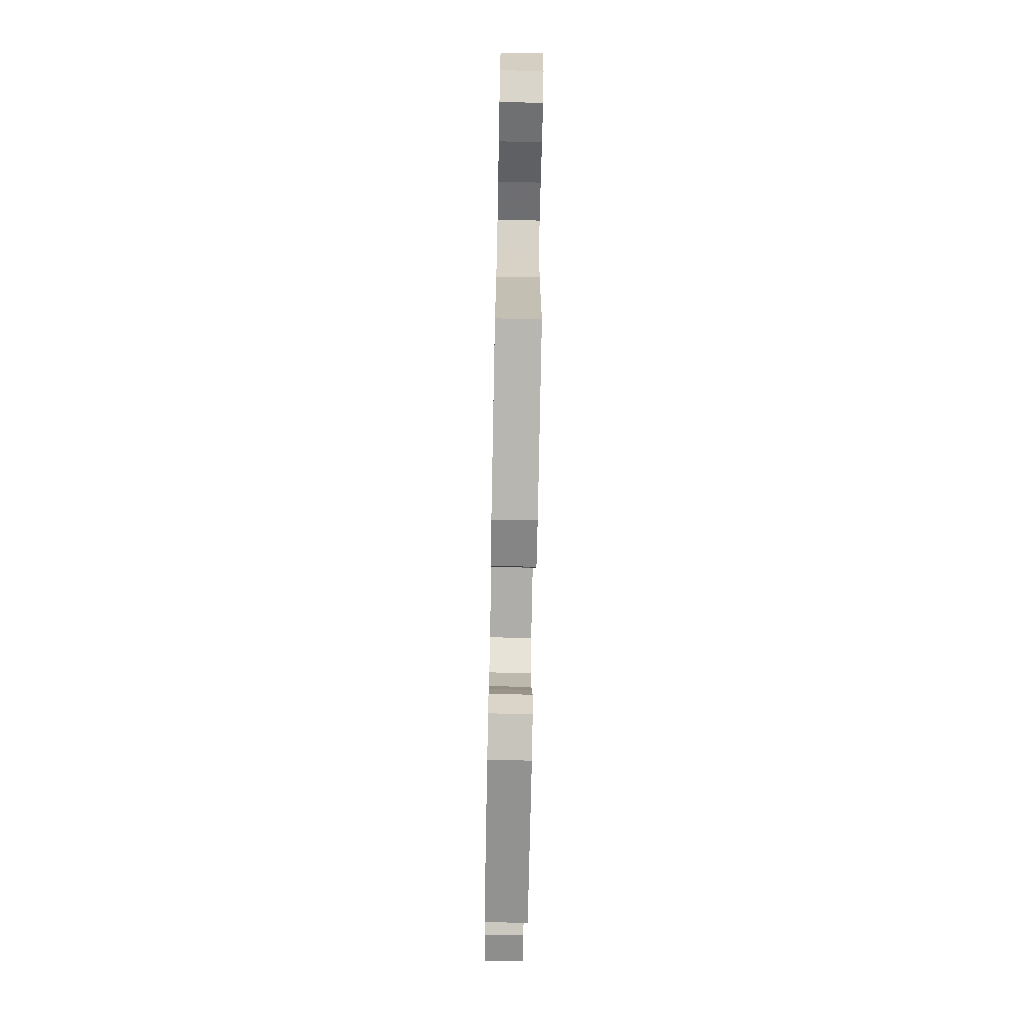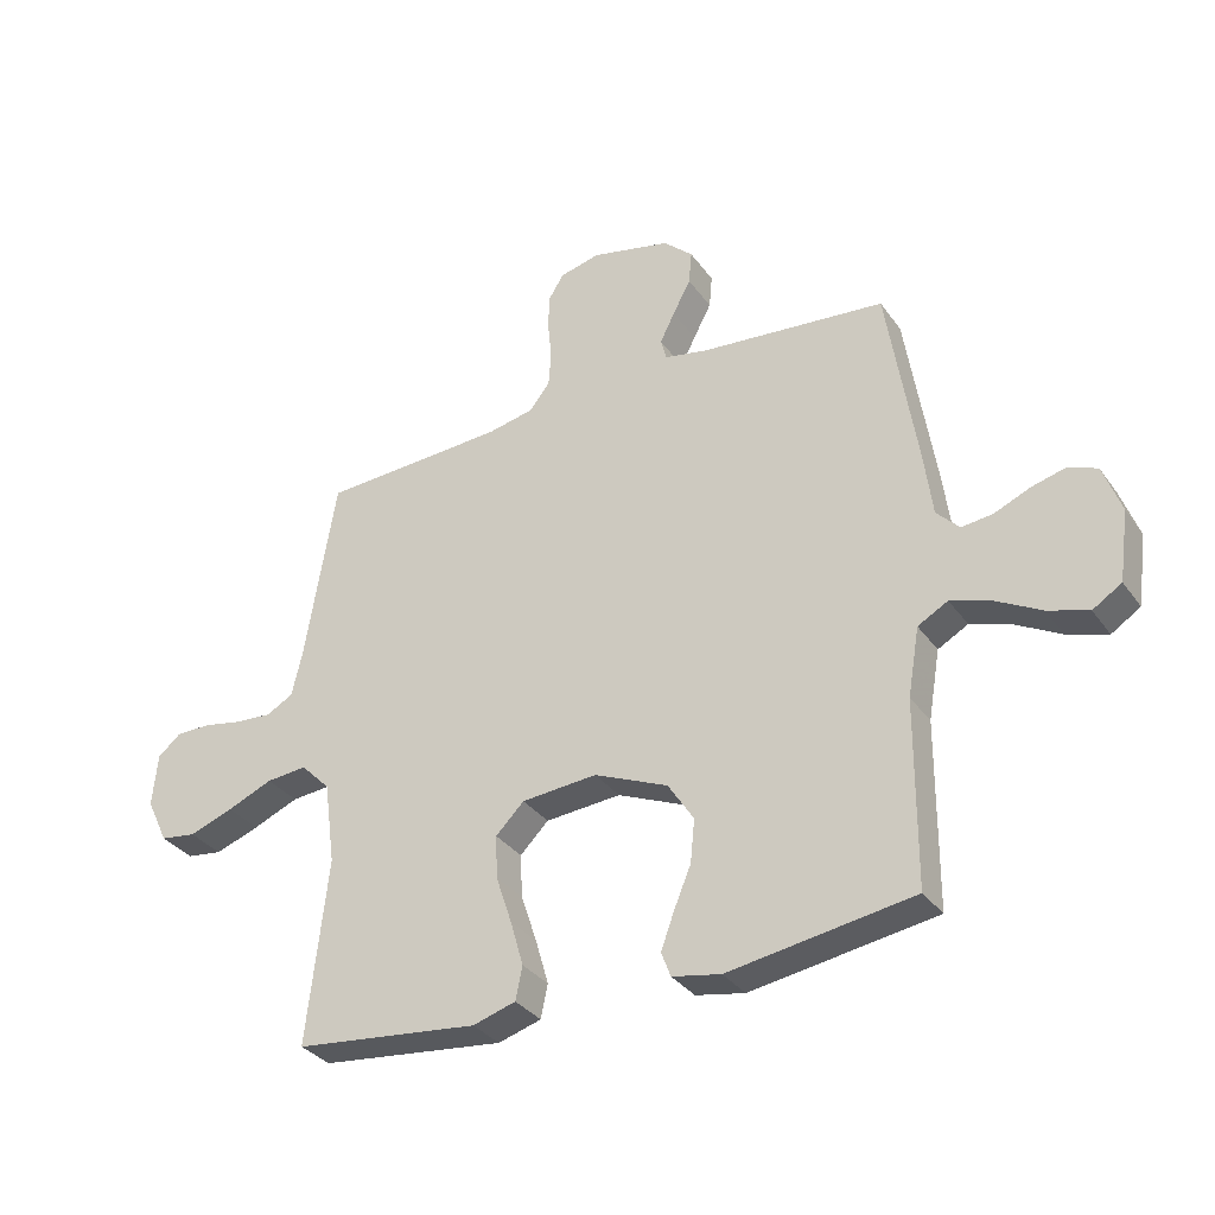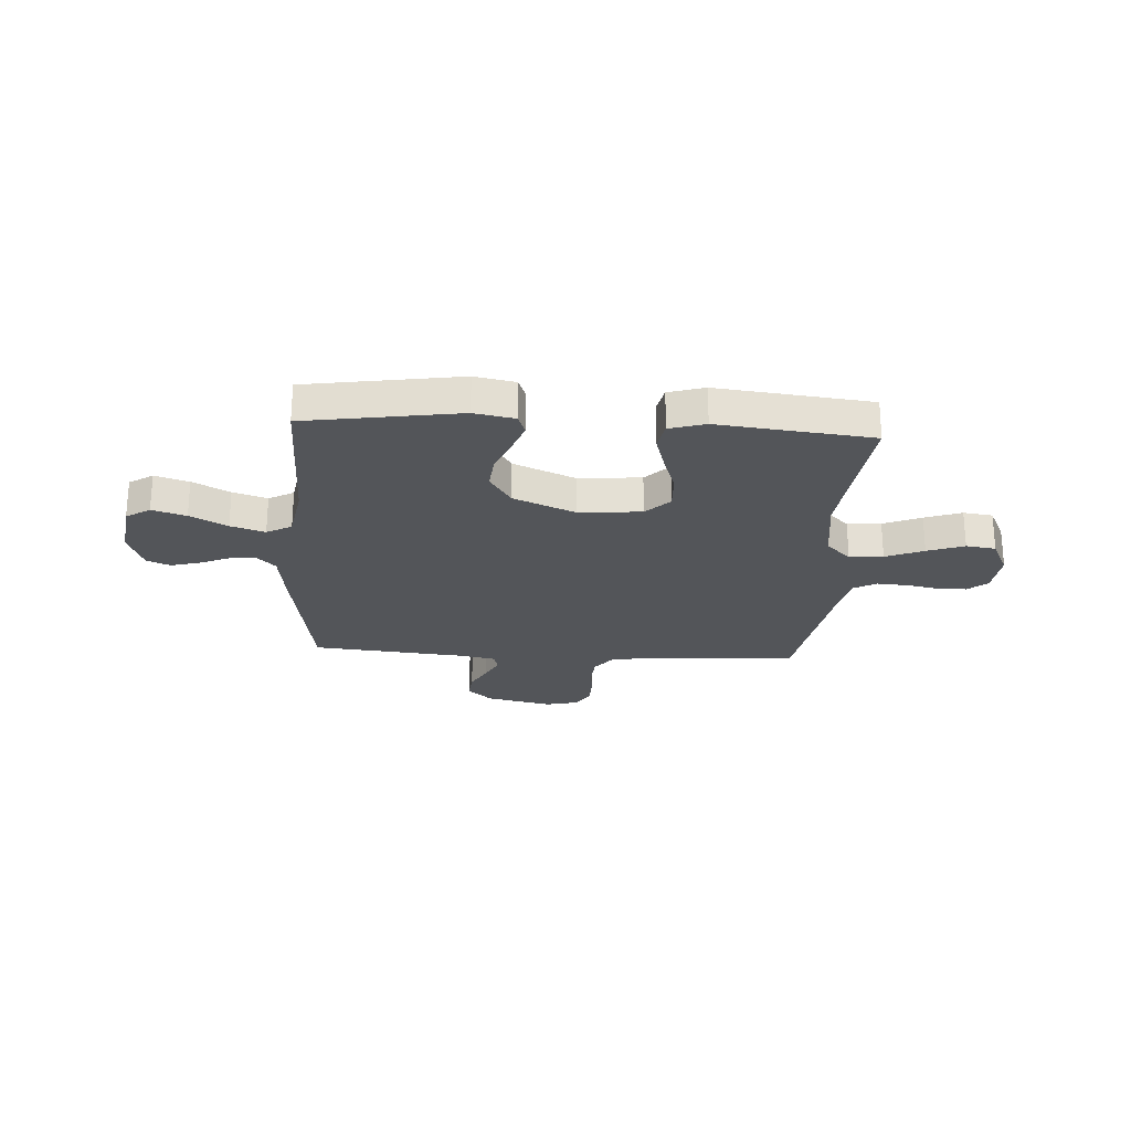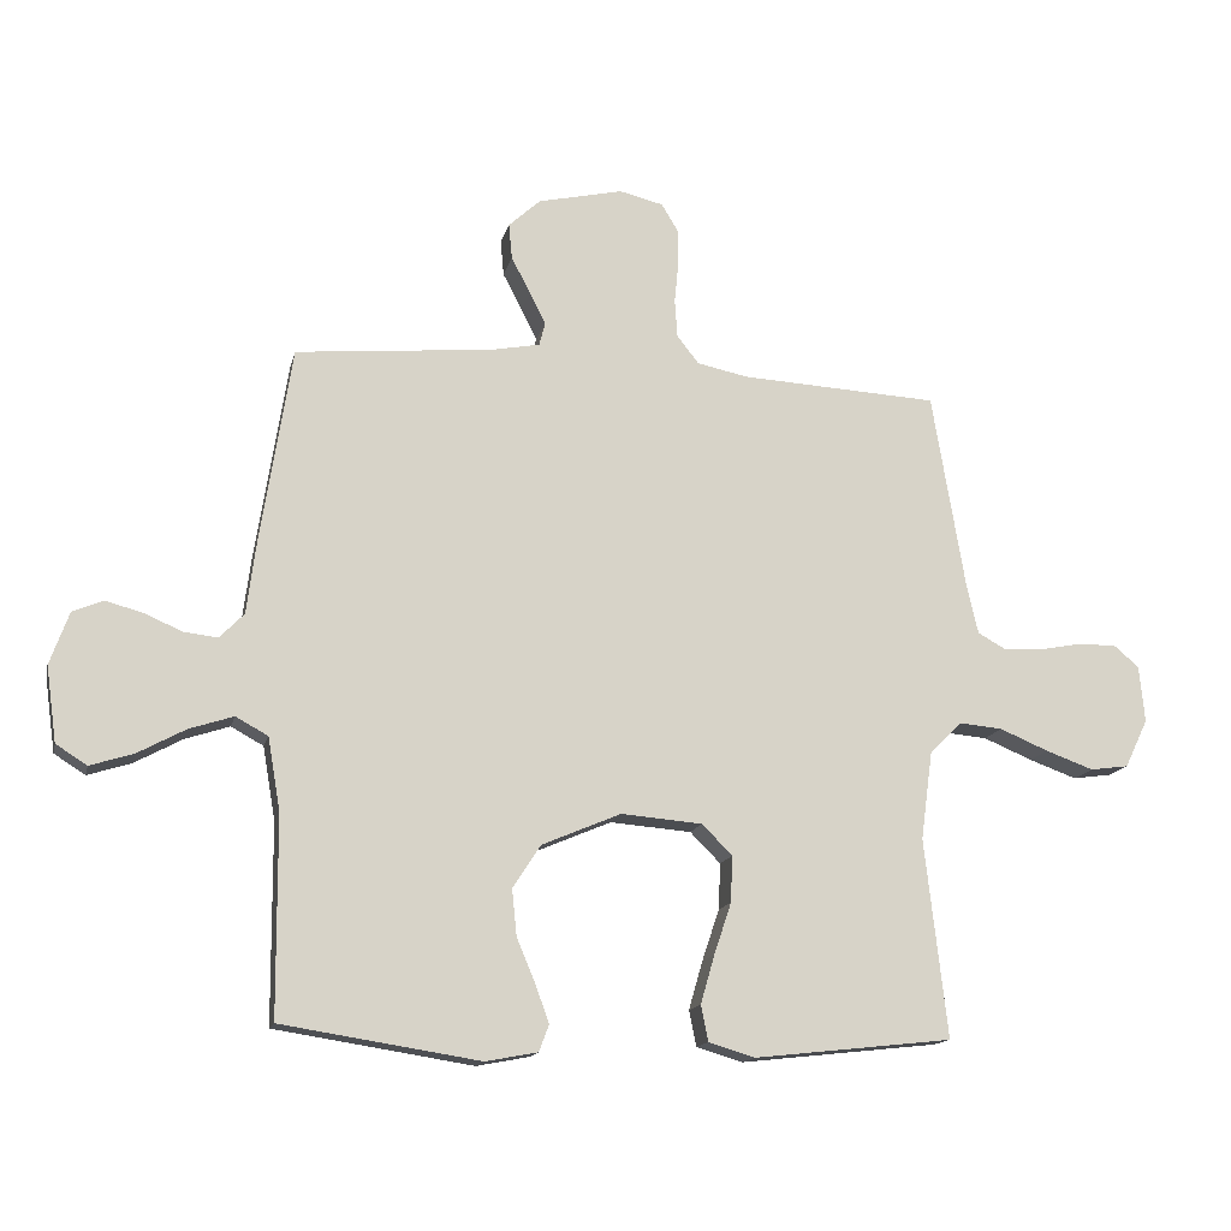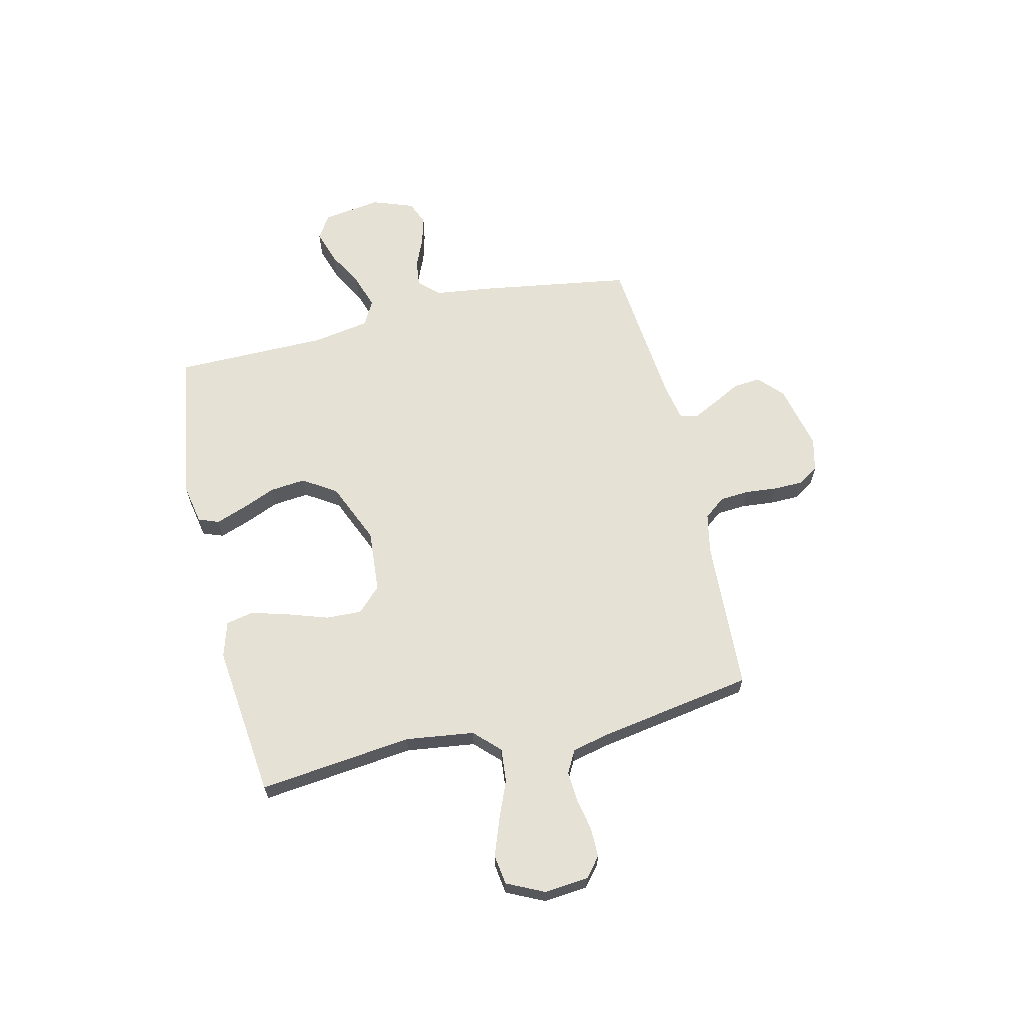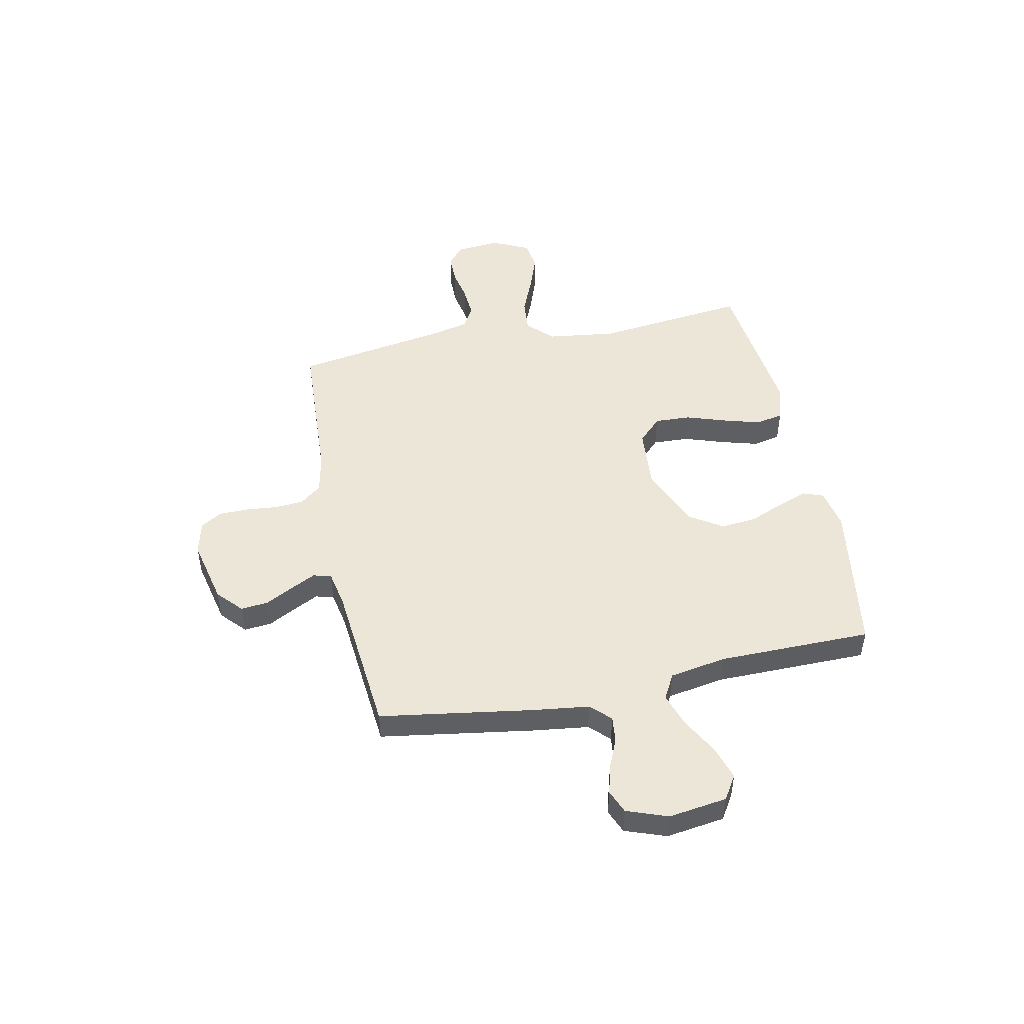
<metadata>
{"format":"obj","ext":"obj","renderer":"f3d","projection":"perspective","resolution":1024,"background":"white","views":[{"elev":-72.6,"azim":88.9,"up":"+Z"},{"elev":-32.9,"azim":29.9,"up":"+Z"},{"elev":-24.5,"azim":176.5,"up":"+Y"},{"elev":-14.7,"azim":167.2,"up":"+Z"},{"elev":64.2,"azim":-103.3,"up":"+Y"},{"elev":48.7,"azim":78.3,"up":"+Y"}]}
</metadata>
<code>
v 0.5 0.07 0.5
v 0.547 0.07 0.2
v 0.561 0.07 0.091
v 0.598 0.07 0.053
v 0.649 0.07 0.059
v 0.707 0.07 0.084
v 0.763 0.07 0.099
v 0.809 0.07 0.08
v 0.838 0.07 0
v 0.822 0.07 -0.114
v 0.775 0.07 -0.144
v 0.709 0.07 -0.123
v 0.637 0.07 -0.084
v 0.57 0.07 -0.062
v 0.521 0.07 -0.089
v 0.502 0.07 -0.2
v 0.5 0.07 -0.5
v 0.2 0.07 -0.547
v 0.121 0.07 -0.532
v 0.106 0.07 -0.492
v 0.127 0.07 -0.434
v 0.155 0.07 -0.367
v 0.162 0.07 -0.297
v 0.12 0.07 -0.232
v 0 0.07 -0.181
v -0.123 0.07 -0.191
v -0.169 0.07 -0.237
v -0.166 0.07 -0.307
v -0.14 0.07 -0.385
v -0.119 0.07 -0.458
v -0.13 0.07 -0.512
v -0.2 0.07 -0.533
v -0.5 0.07 -0.5
v -0.466 0.07 -0.2
v -0.484 0.07 -0.066
v -0.532 0.07 -0.018
v -0.598 0.07 -0.024
v -0.672 0.07 -0.055
v -0.744 0.07 -0.081
v -0.802 0.07 -0.073
v -0.837 0.07 0
v -0.829 0.07 0.086
v -0.791 0.07 0.118
v -0.734 0.07 0.118
v -0.671 0.07 0.106
v -0.611 0.07 0.102
v -0.567 0.07 0.126
v -0.55 0.07 0.2
v -0.5 0.07 0.5
v -0.2 0.07 0.516
v -0.123 0.07 0.532
v -0.09 0.07 0.574
v -0.086 0.07 0.631
v -0.092 0.07 0.693
v -0.091 0.07 0.75
v -0.066 0.07 0.791
v 0 0.07 0.807
v 0.129 0.07 0.778
v 0.177 0.07 0.734
v 0.172 0.07 0.68
v 0.143 0.07 0.625
v 0.119 0.07 0.577
v 0.128 0.07 0.542
v 0.2 0.07 0.528
v 0.5 0 0.5
v 0.547 0 0.2
v 0.561 0 0.091
v 0.598 0 0.053
v 0.649 0 0.059
v 0.707 0 0.084
v 0.763 0 0.099
v 0.809 0 0.08
v 0.838 0 0
v 0.822 0 -0.114
v 0.775 0 -0.144
v 0.709 0 -0.123
v 0.637 0 -0.084
v 0.57 0 -0.062
v 0.521 0 -0.089
v 0.502 0 -0.2
v 0.5 0 -0.5
v 0.2 0 -0.547
v 0.121 0 -0.532
v 0.106 0 -0.492
v 0.127 0 -0.434
v 0.155 0 -0.367
v 0.162 0 -0.297
v 0.12 0 -0.232
v 0 0 -0.181
v -0.123 0 -0.191
v -0.169 0 -0.237
v -0.166 0 -0.307
v -0.14 0 -0.385
v -0.119 0 -0.458
v -0.13 0 -0.512
v -0.2 0 -0.533
v -0.5 0 -0.5
v -0.466 0 -0.2
v -0.484 0 -0.066
v -0.532 0 -0.018
v -0.598 0 -0.024
v -0.672 0 -0.055
v -0.744 0 -0.081
v -0.802 0 -0.073
v -0.837 0 0
v -0.829 0 0.086
v -0.791 0 0.118
v -0.734 0 0.118
v -0.671 0 0.106
v -0.611 0 0.102
v -0.567 0 0.126
v -0.55 0 0.2
v -0.5 0 0.5
v -0.2 0 0.516
v -0.123 0 0.532
v -0.09 0 0.574
v -0.086 0 0.631
v -0.092 0 0.693
v -0.091 0 0.75
v -0.066 0 0.791
v 0 0 0.807
v 0.129 0 0.778
v 0.177 0 0.734
v 0.172 0 0.68
v 0.143 0 0.625
v 0.119 0 0.577
v 0.128 0 0.542
v 0.2 0 0.528
f 59 60 61
f 58 59 61
f 57 58 61
f 56 57 61
f 55 56 61
f 54 55 61
f 53 54 61
f 52 53 61 62
f 51 52 62 63
f 48 49 50
f 51 63 64
f 50 51 64
f 48 50 64
f 47 48 64
f 43 44 45
f 42 43 45
f 41 42 45
f 40 41 45
f 39 40 45
f 38 39 45
f 37 38 45
f 36 37 45 46
f 1 2 3
f 64 1 3
f 47 64 3
f 46 47 3
f 36 46 3
f 35 36 3
f 32 33 34
f 31 32 34
f 30 31 34
f 29 30 34
f 28 29 34
f 20 21 22
f 19 20 22
f 18 19 22
f 17 18 22
f 16 17 22
f 15 16 22 23
f 11 12 13
f 10 11 13
f 9 10 13
f 8 9 13
f 7 8 13
f 6 7 13
f 5 6 13
f 4 5 13 14
f 3 4 14 15
f 27 28 34 35
f 26 27 35
f 35 3 15
f 26 35 15
f 25 26 15
f 24 25 15
f 15 23 24
f 125 124 123
f 125 123 122
f 125 122 121
f 125 121 120
f 125 120 119
f 125 119 118
f 125 118 117
f 126 125 117 116
f 127 126 116 115
f 114 113 112
f 128 127 115
f 128 115 114
f 128 114 112
f 128 112 111
f 109 108 107
f 109 107 106
f 109 106 105
f 109 105 104
f 109 104 103
f 109 103 102
f 109 102 101
f 110 109 101 100
f 67 66 65
f 67 65 128
f 67 128 111
f 67 111 110
f 67 110 100
f 67 100 99
f 98 97 96
f 98 96 95
f 98 95 94
f 98 94 93
f 98 93 92
f 86 85 84
f 86 84 83
f 86 83 82
f 86 82 81
f 86 81 80
f 87 86 80 79
f 77 76 75
f 77 75 74
f 77 74 73
f 77 73 72
f 77 72 71
f 77 71 70
f 77 70 69
f 78 77 69 68
f 79 78 68 67
f 99 98 92 91
f 99 91 90
f 79 67 99
f 79 99 90
f 79 90 89
f 79 89 88
f 88 87 79
f 1 65 66 2
f 2 66 67 3
f 3 67 68 4
f 4 68 69 5
f 5 69 70 6
f 6 70 71 7
f 7 71 72 8
f 8 72 73 9
f 9 73 74 10
f 10 74 75 11
f 11 75 76 12
f 12 76 77 13
f 13 77 78 14
f 14 78 79 15
f 15 79 80 16
f 16 80 81 17
f 17 81 82 18
f 18 82 83 19
f 19 83 84 20
f 20 84 85 21
f 21 85 86 22
f 22 86 87 23
f 23 87 88 24
f 24 88 89 25
f 25 89 90 26
f 26 90 91 27
f 27 91 92 28
f 28 92 93 29
f 29 93 94 30
f 30 94 95 31
f 31 95 96 32
f 32 96 97 33
f 33 97 98 34
f 34 98 99 35
f 35 99 100 36
f 36 100 101 37
f 37 101 102 38
f 38 102 103 39
f 39 103 104 40
f 40 104 105 41
f 41 105 106 42
f 42 106 107 43
f 43 107 108 44
f 44 108 109 45
f 45 109 110 46
f 46 110 111 47
f 47 111 112 48
f 48 112 113 49
f 49 113 114 50
f 50 114 115 51
f 51 115 116 52
f 52 116 117 53
f 53 117 118 54
f 54 118 119 55
f 55 119 120 56
f 56 120 121 57
f 57 121 122 58
f 58 122 123 59
f 59 123 124 60
f 60 124 125 61
f 61 125 126 62
f 62 126 127 63
f 63 127 128 64
f 64 128 65 1

</code>
